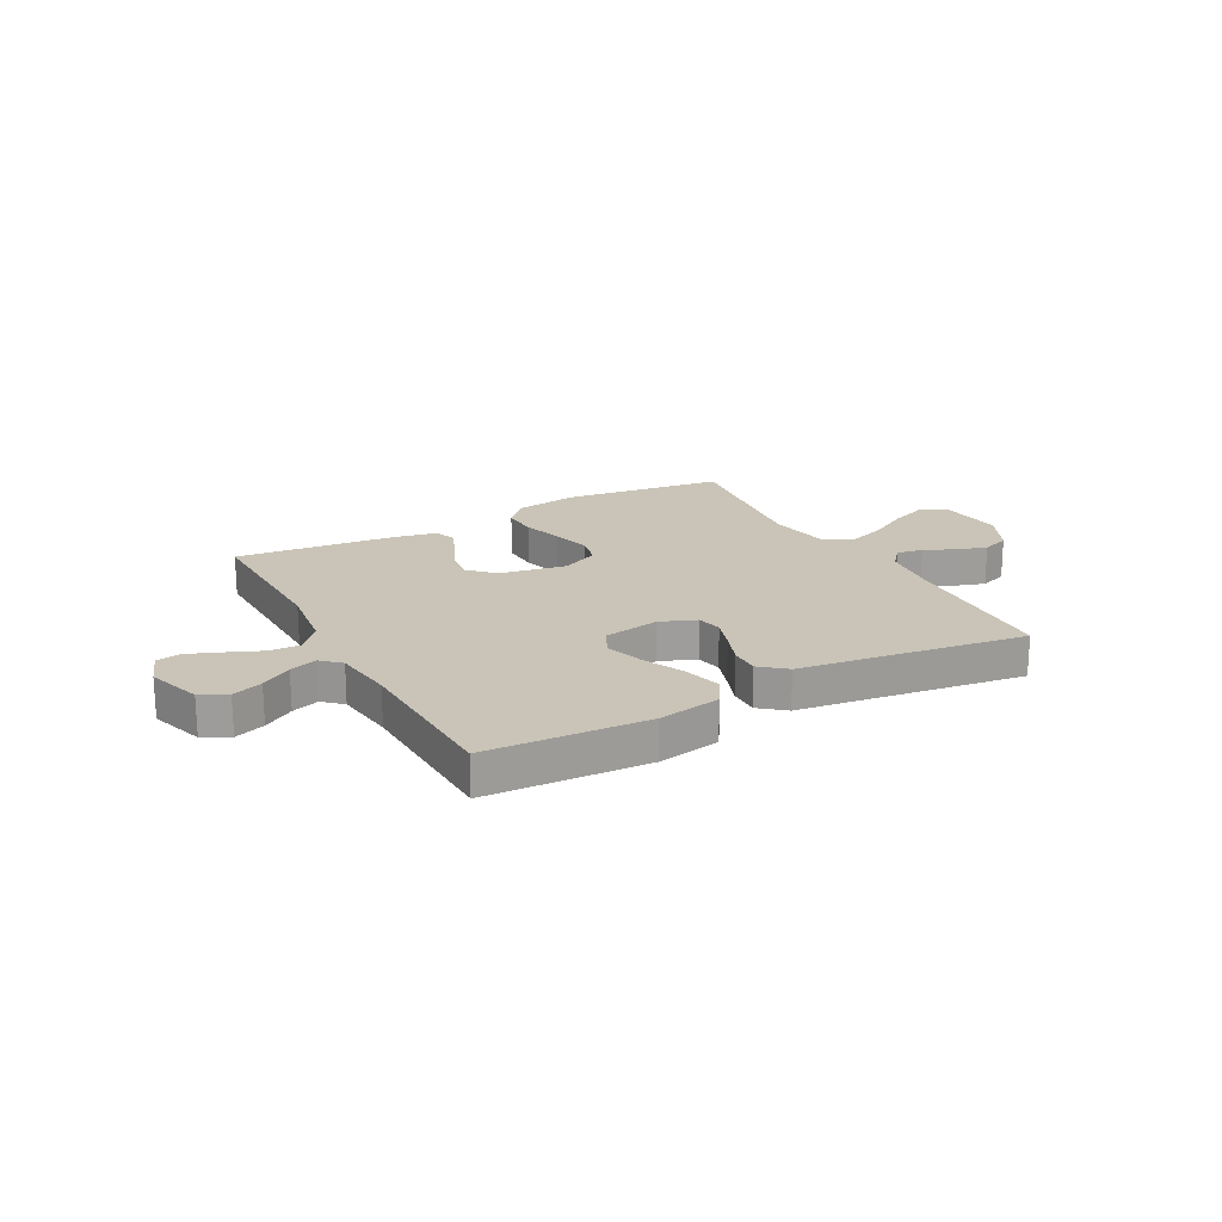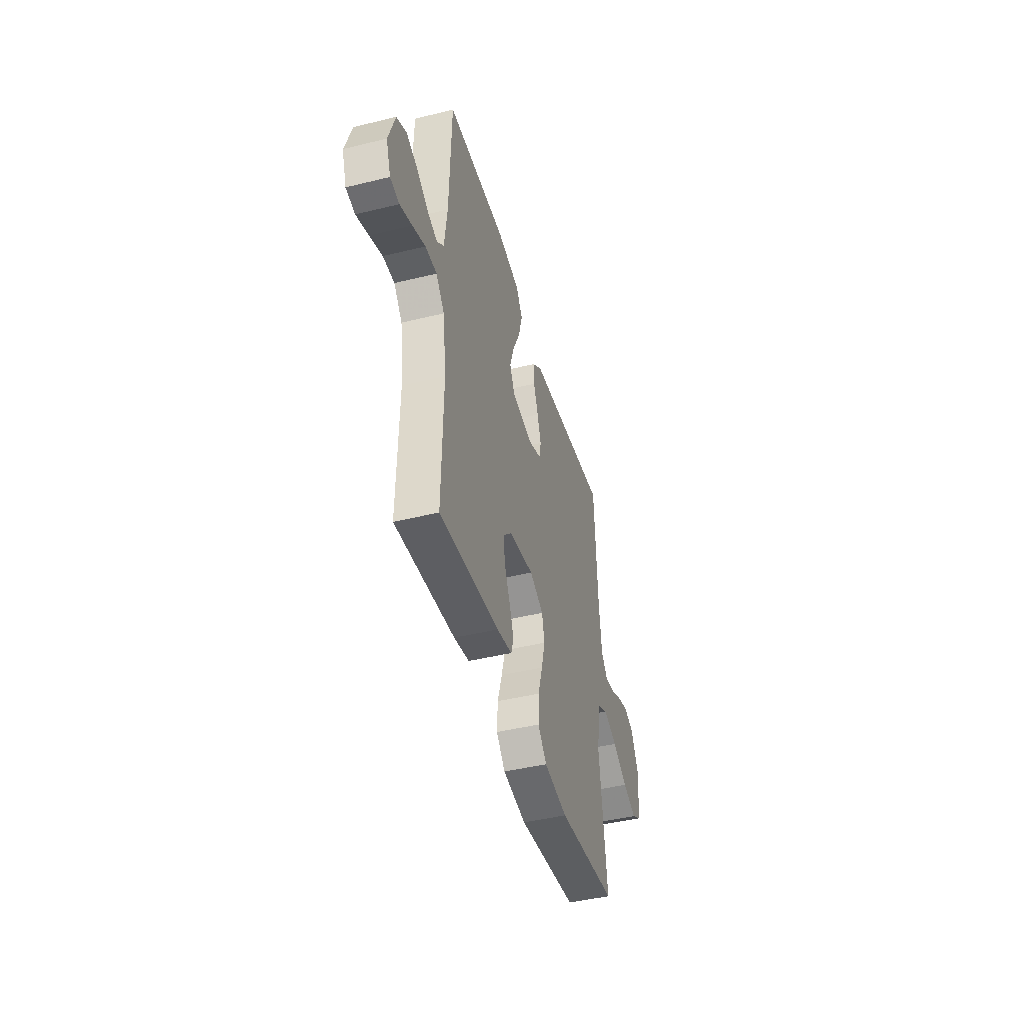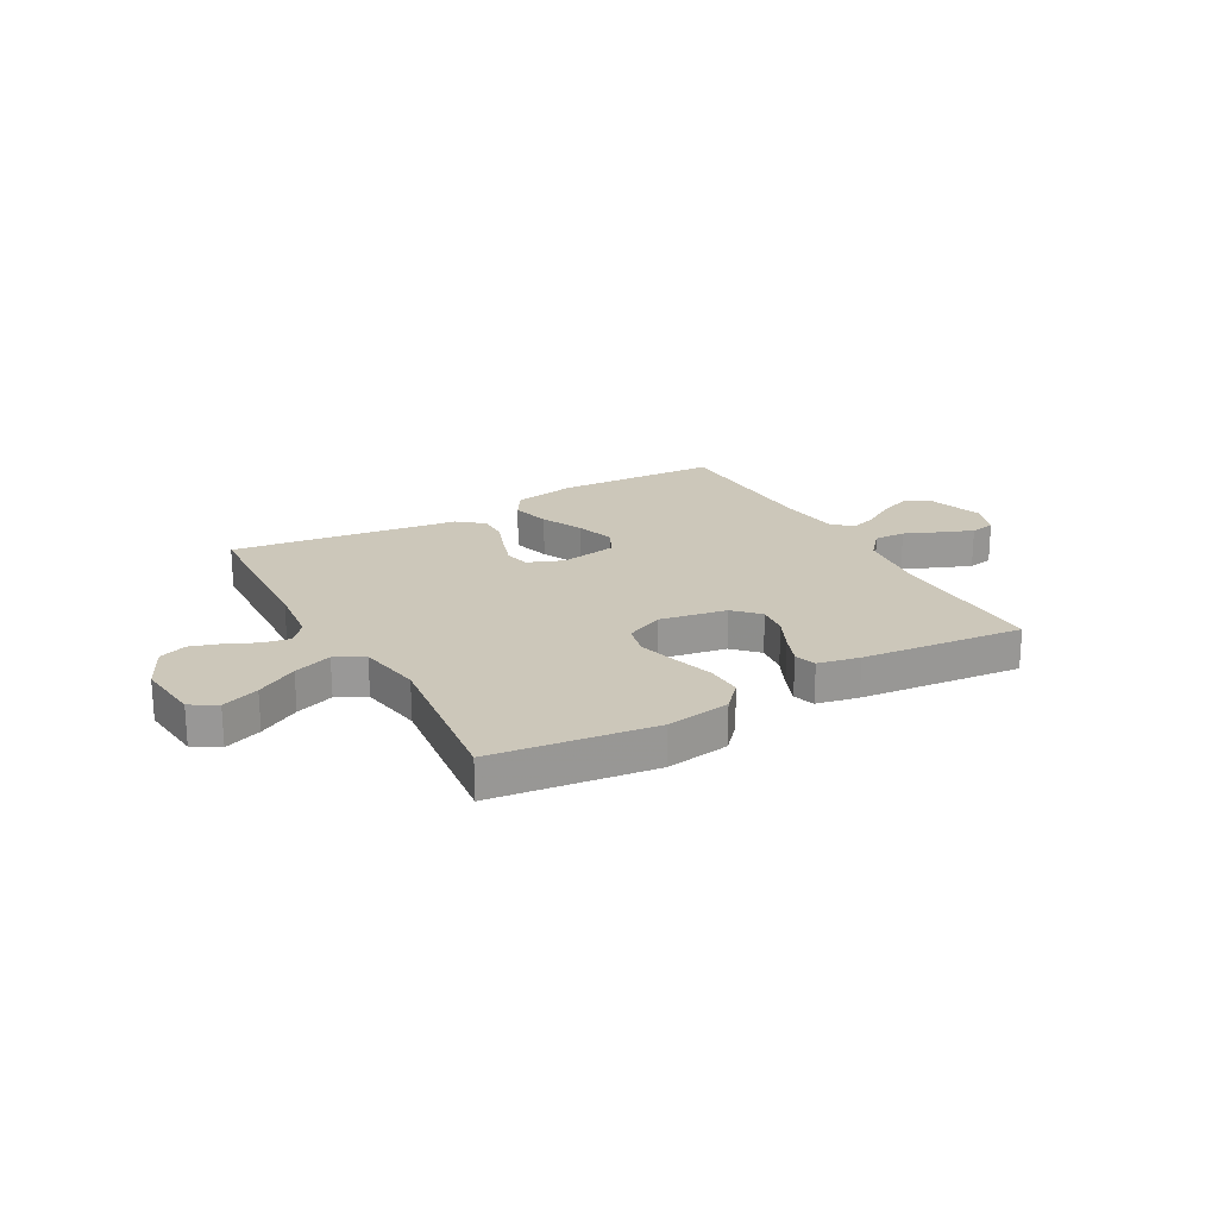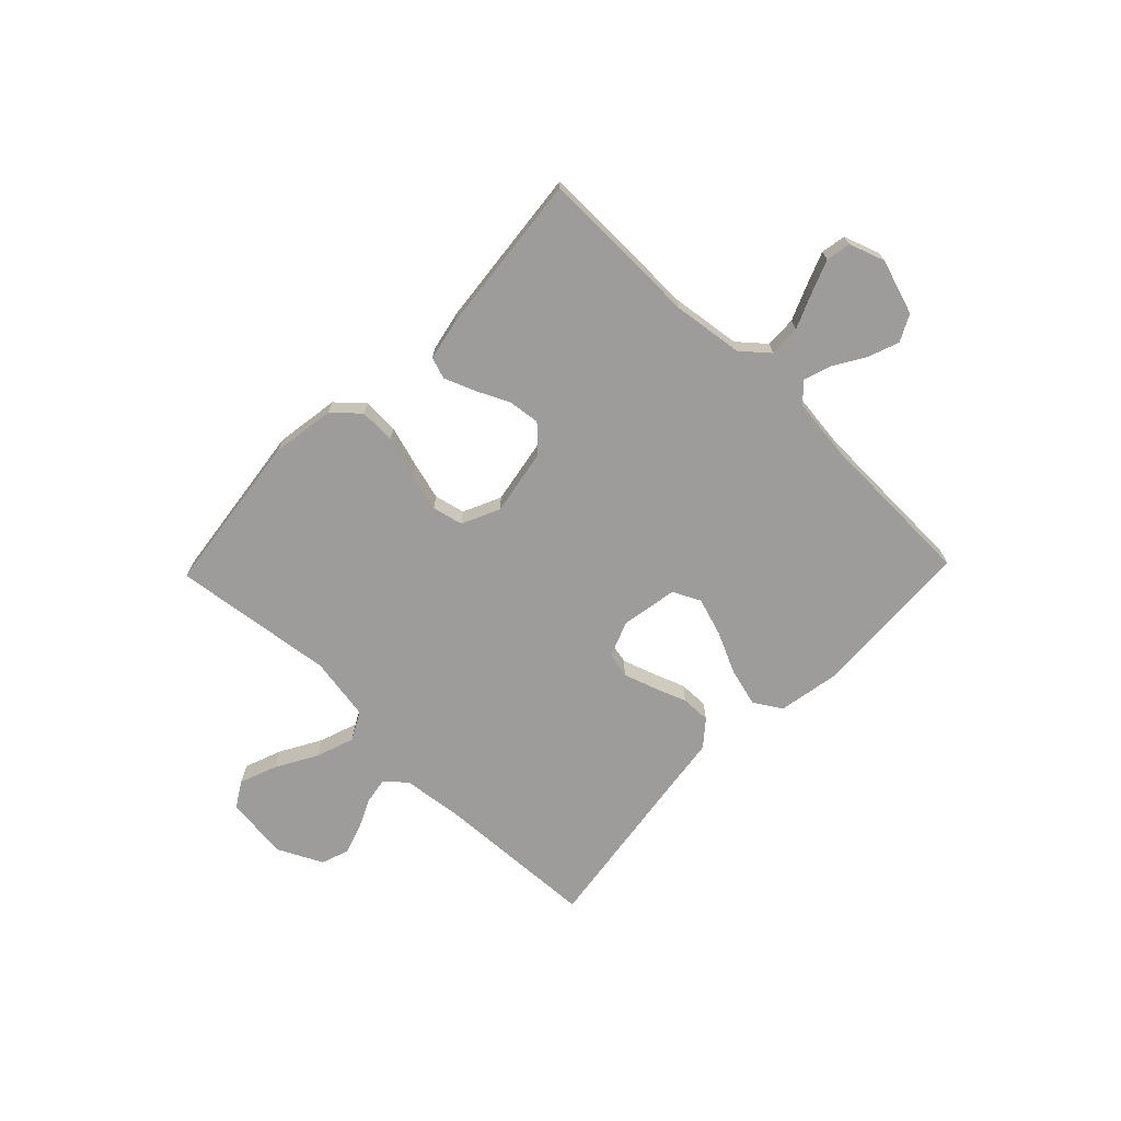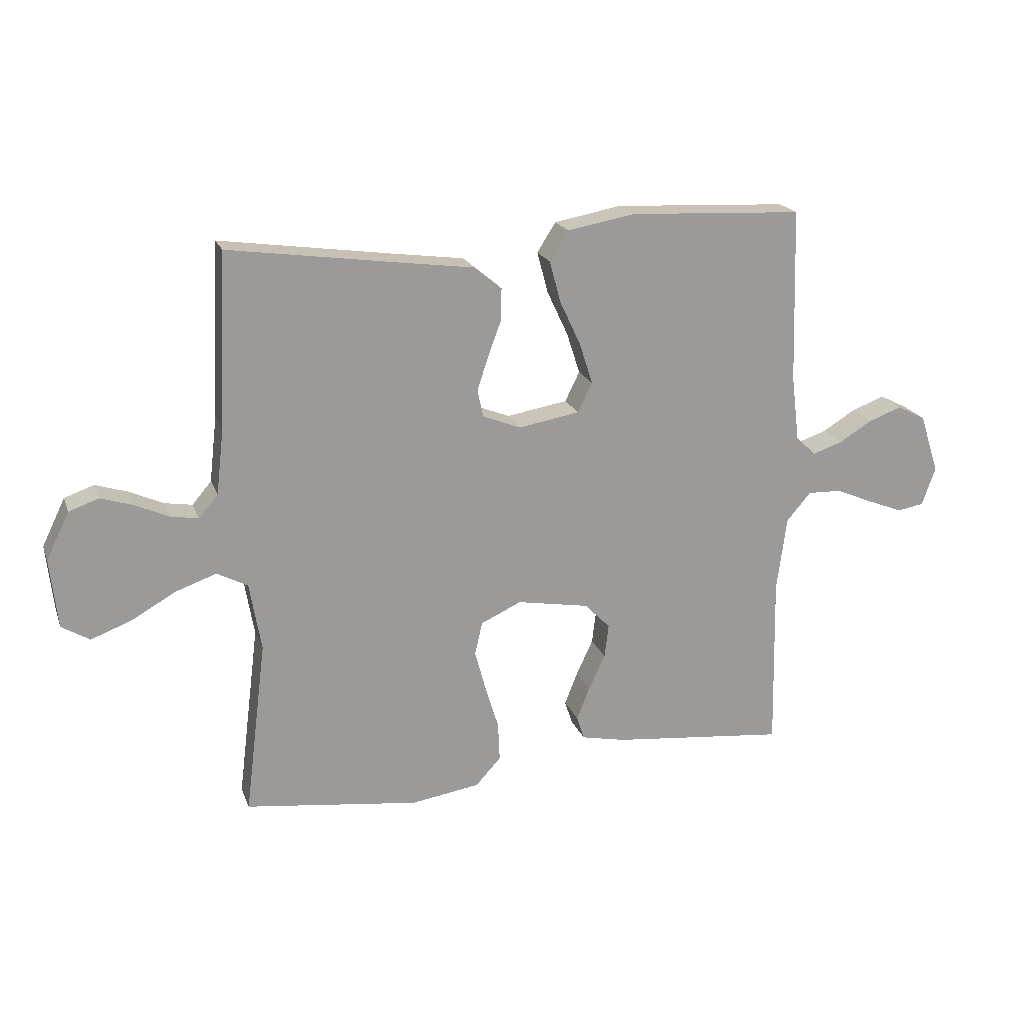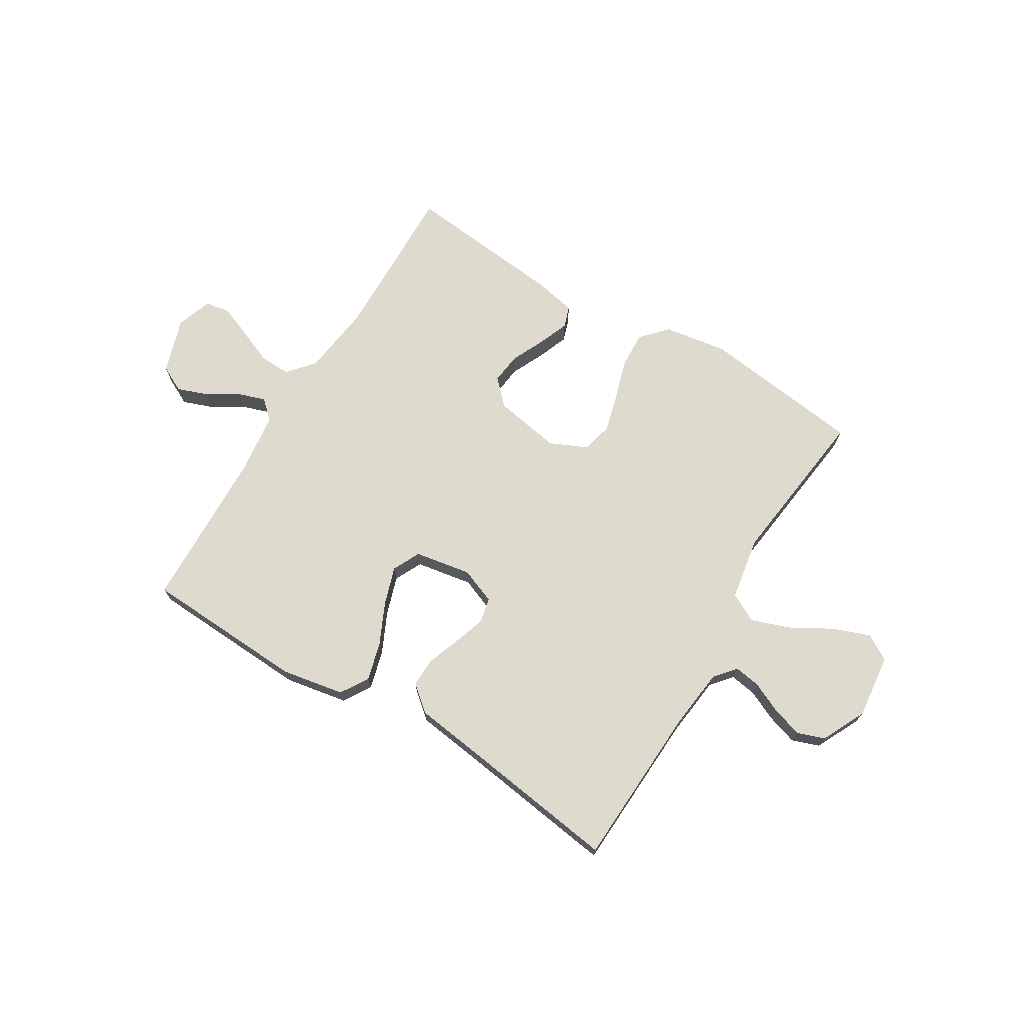
<metadata>
{"format":"obj","ext":"obj","renderer":"f3d","projection":"perspective","resolution":1024,"background":"white","views":[{"elev":19.9,"azim":-28.4,"up":"+Y"},{"elev":-44.6,"azim":-74.1,"up":"+Z"},{"elev":21.5,"azim":150.7,"up":"+Y"},{"elev":-70.0,"azim":-134.0,"up":"+Y"},{"elev":19.9,"azim":163.1,"up":"+Z"},{"elev":71.1,"azim":31.2,"up":"+Y"}]}
</metadata>
<code>
v -0.5 0.07 0.5
v -0.2 0.07 0.515
v -0.084 0.07 0.494
v -0.052 0.07 0.443
v -0.071 0.07 0.372
v -0.107 0.07 0.295
v -0.13 0.07 0.224
v -0.105 0.07 0.173
v 0 0.07 0.155
v 0.066 0.07 0.181
v 0.076 0.07 0.228
v 0.057 0.07 0.286
v 0.034 0.07 0.348
v 0.033 0.07 0.403
v 0.08 0.07 0.442
v 0.2 0.07 0.458
v 0.5 0.07 0.5
v 0.514 0.07 0.2
v 0.527 0.07 0.087
v 0.56 0.07 0.048
v 0.609 0.07 0.056
v 0.665 0.07 0.082
v 0.722 0.07 0.1
v 0.773 0.07 0.082
v 0.813 0.07 0
v 0.8 0.07 -0.119
v 0.752 0.07 -0.148
v 0.683 0.07 -0.122
v 0.607 0.07 -0.079
v 0.536 0.07 -0.054
v 0.483 0.07 -0.082
v 0.463 0.07 -0.2
v 0.5 0.07 -0.5
v 0.2 0.07 -0.538
v 0.082 0.07 -0.52
v 0.038 0.07 -0.472
v 0.041 0.07 -0.405
v 0.064 0.07 -0.33
v 0.083 0.07 -0.259
v 0.07 0.07 -0.202
v 0 0.07 -0.17
v -0.124 0.07 -0.192
v -0.168 0.07 -0.237
v -0.161 0.07 -0.295
v -0.132 0.07 -0.357
v -0.11 0.07 -0.413
v -0.123 0.07 -0.453
v -0.2 0.07 -0.469
v -0.5 0.07 -0.5
v -0.494 0.07 -0.2
v -0.511 0.07 -0.07
v -0.553 0.07 -0.021
v -0.611 0.07 -0.023
v -0.675 0.07 -0.05
v -0.736 0.07 -0.074
v -0.782 0.07 -0.066
v -0.805 0.07 0
v -0.772 0.07 0.102
v -0.723 0.07 0.127
v -0.666 0.07 0.106
v -0.609 0.07 0.071
v -0.558 0.07 0.054
v -0.523 0.07 0.086
v -0.509 0.07 0.2
v -0.5 0 0.5
v -0.2 0 0.515
v -0.084 0 0.494
v -0.052 0 0.443
v -0.071 0 0.372
v -0.107 0 0.295
v -0.13 0 0.224
v -0.105 0 0.173
v 0 0 0.155
v 0.066 0 0.181
v 0.076 0 0.228
v 0.057 0 0.286
v 0.034 0 0.348
v 0.033 0 0.403
v 0.08 0 0.442
v 0.2 0 0.458
v 0.5 0 0.5
v 0.514 0 0.2
v 0.527 0 0.087
v 0.56 0 0.048
v 0.609 0 0.056
v 0.665 0 0.082
v 0.722 0 0.1
v 0.773 0 0.082
v 0.813 0 0
v 0.8 0 -0.119
v 0.752 0 -0.148
v 0.683 0 -0.122
v 0.607 0 -0.079
v 0.536 0 -0.054
v 0.483 0 -0.082
v 0.463 0 -0.2
v 0.5 0 -0.5
v 0.2 0 -0.538
v 0.082 0 -0.52
v 0.038 0 -0.472
v 0.041 0 -0.405
v 0.064 0 -0.33
v 0.083 0 -0.259
v 0.07 0 -0.202
v 0 0 -0.17
v -0.124 0 -0.192
v -0.168 0 -0.237
v -0.161 0 -0.295
v -0.132 0 -0.357
v -0.11 0 -0.413
v -0.123 0 -0.453
v -0.2 0 -0.469
v -0.5 0 -0.5
v -0.494 0 -0.2
v -0.511 0 -0.07
v -0.553 0 -0.021
v -0.611 0 -0.023
v -0.675 0 -0.05
v -0.736 0 -0.074
v -0.782 0 -0.066
v -0.805 0 0
v -0.772 0 0.102
v -0.723 0 0.127
v -0.666 0 0.106
v -0.609 0 0.071
v -0.558 0 0.054
v -0.523 0 0.086
v -0.509 0 0.2
f 59 60 61
f 58 59 61
f 57 58 61
f 56 57 61
f 55 56 61
f 54 55 61
f 53 54 61
f 52 53 61 62
f 51 52 62 63
f 48 49 50
f 47 48 50
f 46 47 50
f 45 46 50
f 44 45 50
f 51 63 64
f 50 51 64
f 44 50 64
f 43 44 64
f 36 37 38
f 35 36 38
f 34 35 38
f 33 34 38
f 32 33 38
f 31 32 38 39
f 30 31 39 40
f 27 28 29
f 26 27 29
f 25 26 29
f 24 25 29
f 23 24 29
f 22 23 29
f 21 22 29
f 20 21 29 30
f 30 40 41
f 20 30 41
f 19 20 41
f 16 17 18
f 16 18 19
f 15 16 19
f 14 15 19
f 13 14 19
f 12 13 19
f 4 5 6
f 3 4 6
f 2 3 6
f 1 2 6
f 64 1 6
f 64 6 7
f 64 7 8
f 43 64 8
f 42 43 8
f 41 42 8 9
f 19 41 9 10
f 11 12 19
f 10 11 19
f 125 124 123
f 125 123 122
f 125 122 121
f 125 121 120
f 125 120 119
f 125 119 118
f 125 118 117
f 126 125 117 116
f 127 126 116 115
f 114 113 112
f 114 112 111
f 114 111 110
f 114 110 109
f 114 109 108
f 128 127 115
f 128 115 114
f 128 114 108
f 128 108 107
f 102 101 100
f 102 100 99
f 102 99 98
f 102 98 97
f 102 97 96
f 103 102 96 95
f 104 103 95 94
f 93 92 91
f 93 91 90
f 93 90 89
f 93 89 88
f 93 88 87
f 93 87 86
f 93 86 85
f 94 93 85 84
f 105 104 94
f 105 94 84
f 105 84 83
f 82 81 80
f 83 82 80
f 83 80 79
f 83 79 78
f 83 78 77
f 83 77 76
f 70 69 68
f 70 68 67
f 70 67 66
f 70 66 65
f 70 65 128
f 71 70 128
f 72 71 128
f 72 128 107
f 72 107 106
f 73 72 106 105
f 74 73 105 83
f 83 76 75
f 83 75 74
f 1 65 66 2
f 2 66 67 3
f 3 67 68 4
f 4 68 69 5
f 5 69 70 6
f 6 70 71 7
f 7 71 72 8
f 8 72 73 9
f 9 73 74 10
f 10 74 75 11
f 11 75 76 12
f 12 76 77 13
f 13 77 78 14
f 14 78 79 15
f 15 79 80 16
f 16 80 81 17
f 17 81 82 18
f 18 82 83 19
f 19 83 84 20
f 20 84 85 21
f 21 85 86 22
f 22 86 87 23
f 23 87 88 24
f 24 88 89 25
f 25 89 90 26
f 26 90 91 27
f 27 91 92 28
f 28 92 93 29
f 29 93 94 30
f 30 94 95 31
f 31 95 96 32
f 32 96 97 33
f 33 97 98 34
f 34 98 99 35
f 35 99 100 36
f 36 100 101 37
f 37 101 102 38
f 38 102 103 39
f 39 103 104 40
f 40 104 105 41
f 41 105 106 42
f 42 106 107 43
f 43 107 108 44
f 44 108 109 45
f 45 109 110 46
f 46 110 111 47
f 47 111 112 48
f 48 112 113 49
f 49 113 114 50
f 50 114 115 51
f 51 115 116 52
f 52 116 117 53
f 53 117 118 54
f 54 118 119 55
f 55 119 120 56
f 56 120 121 57
f 57 121 122 58
f 58 122 123 59
f 59 123 124 60
f 60 124 125 61
f 61 125 126 62
f 62 126 127 63
f 63 127 128 64
f 64 128 65 1

</code>
